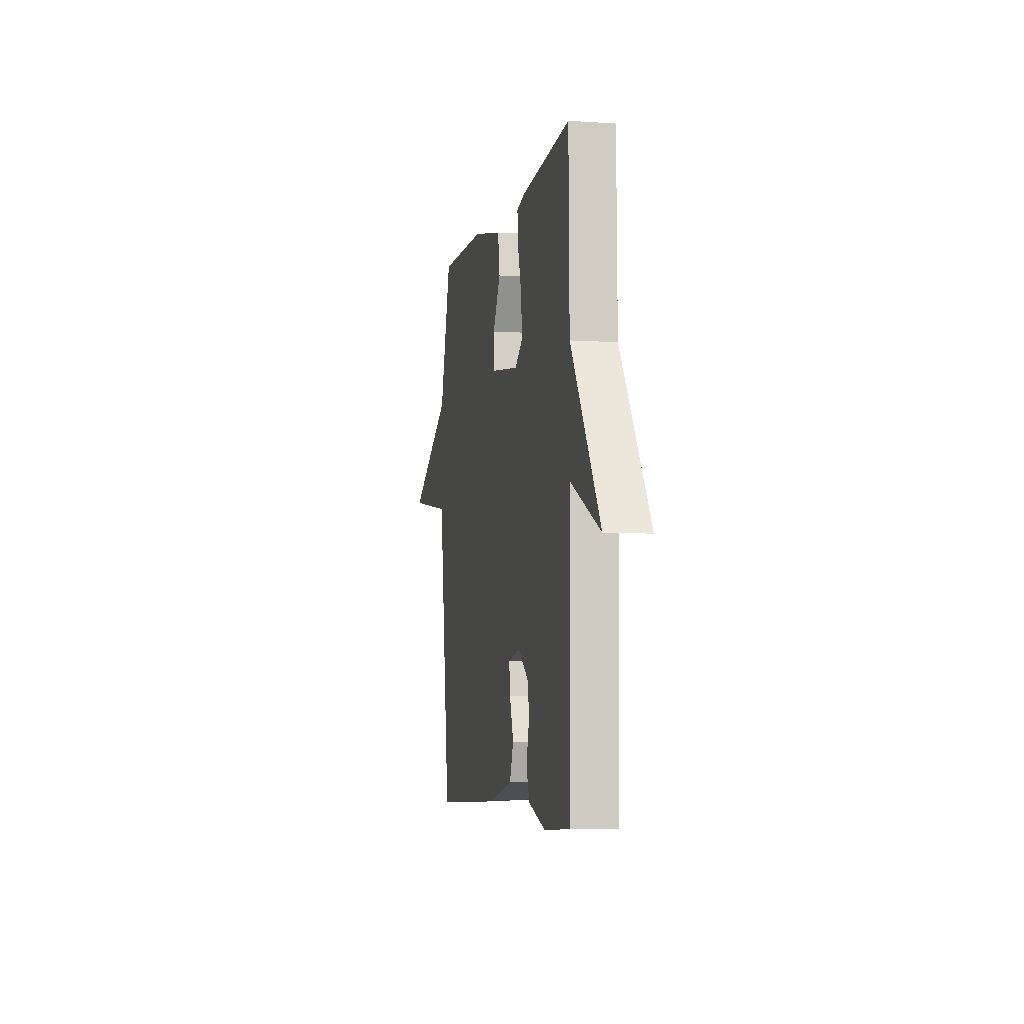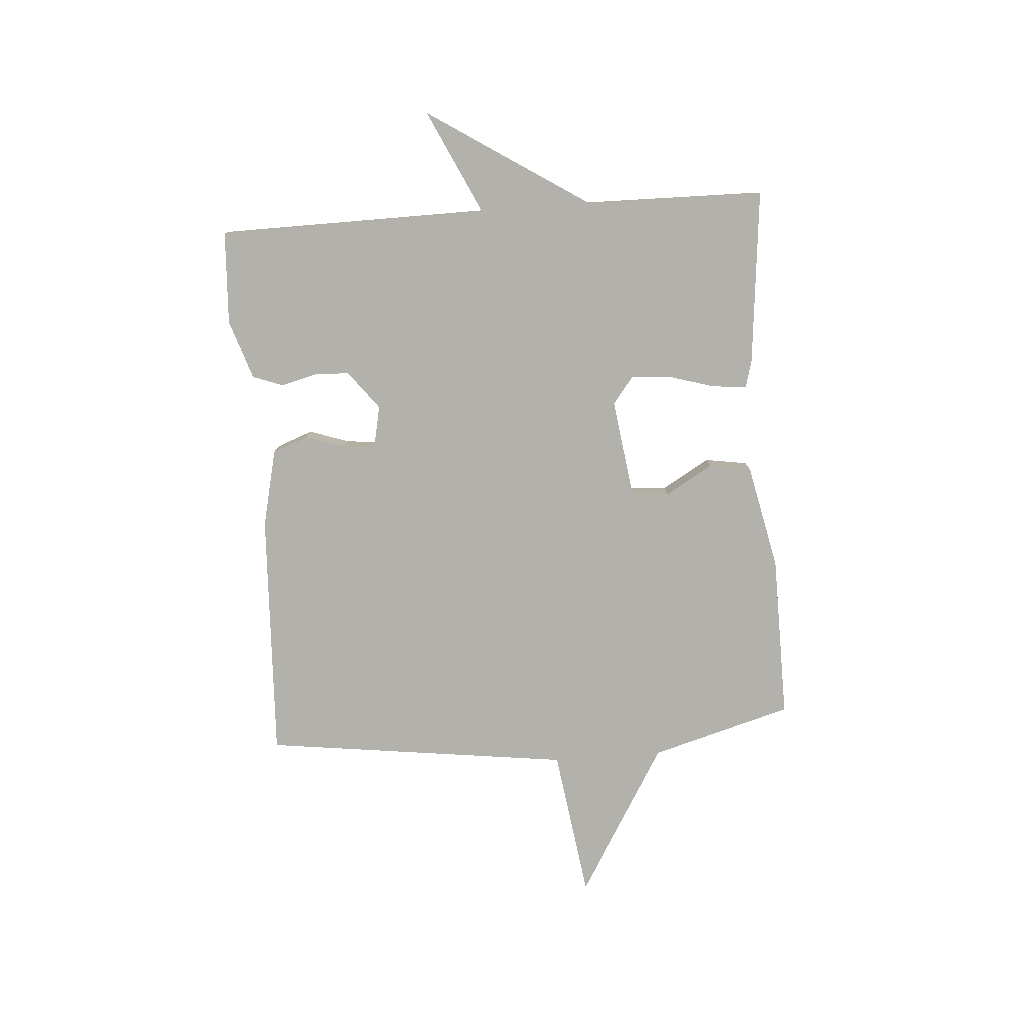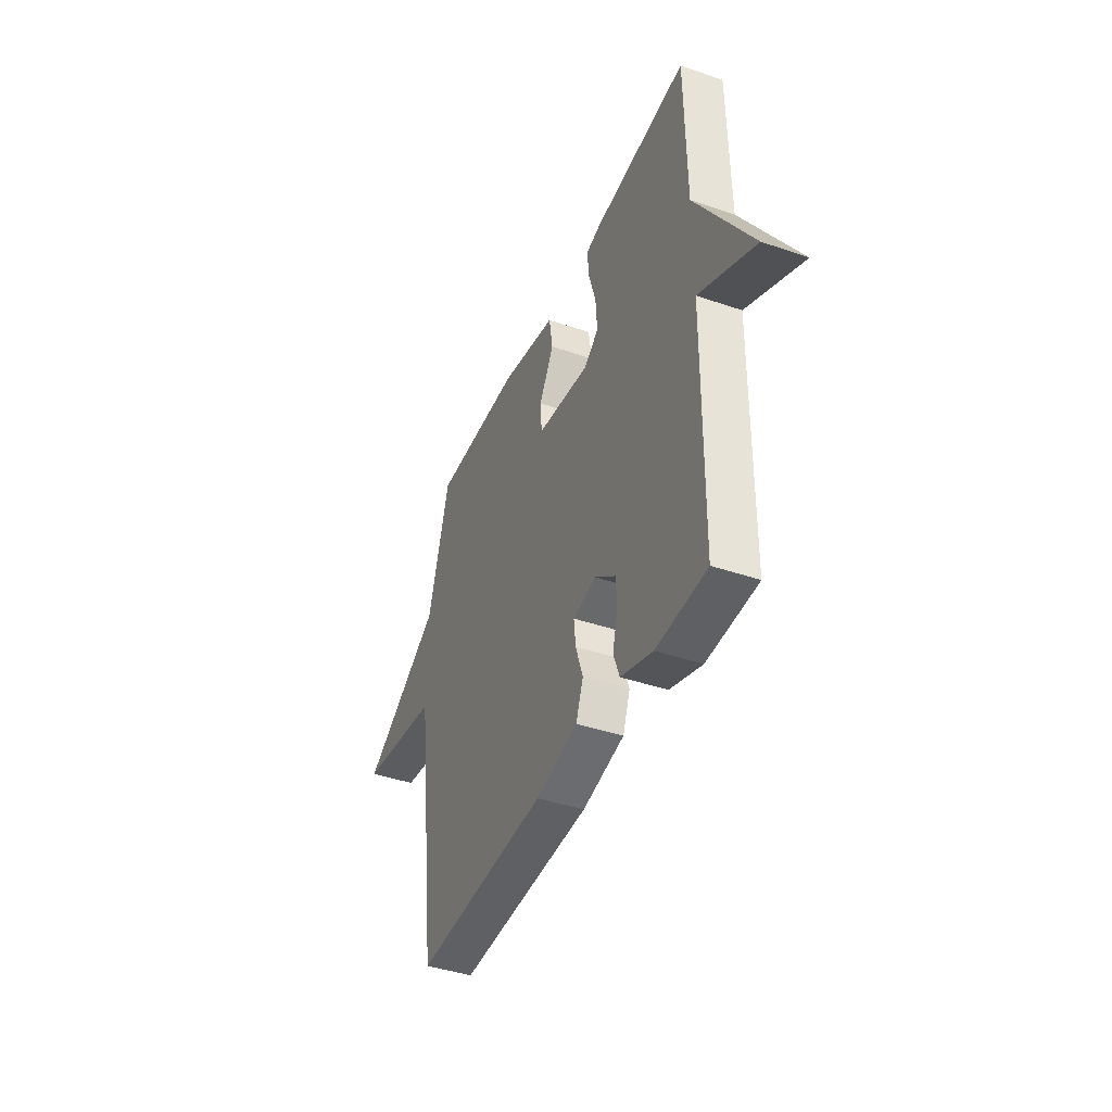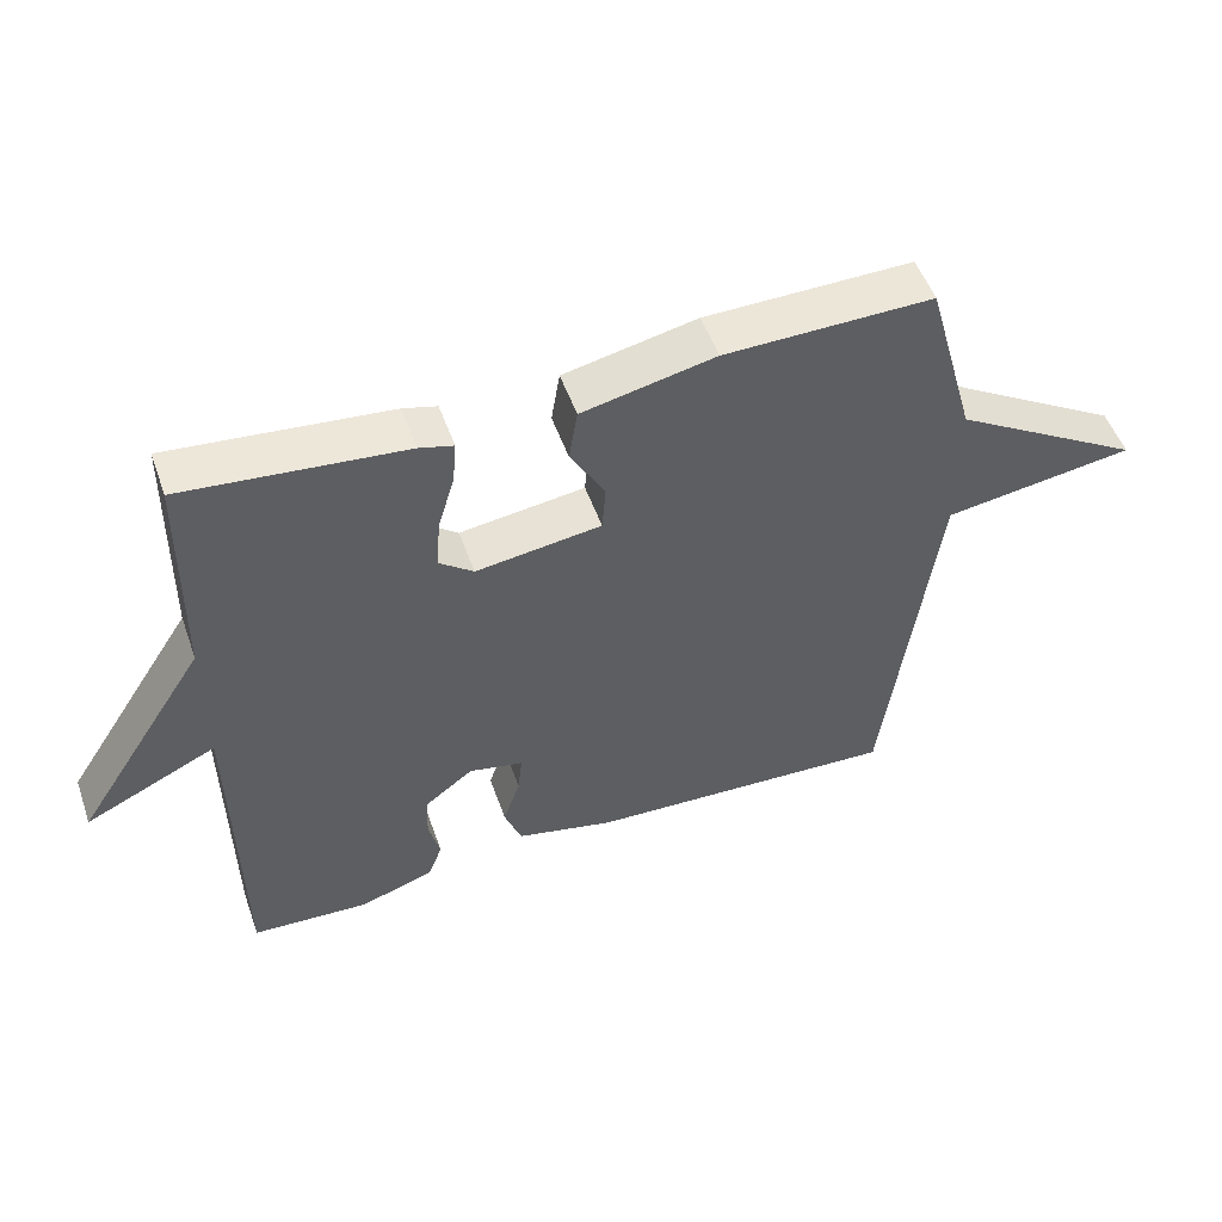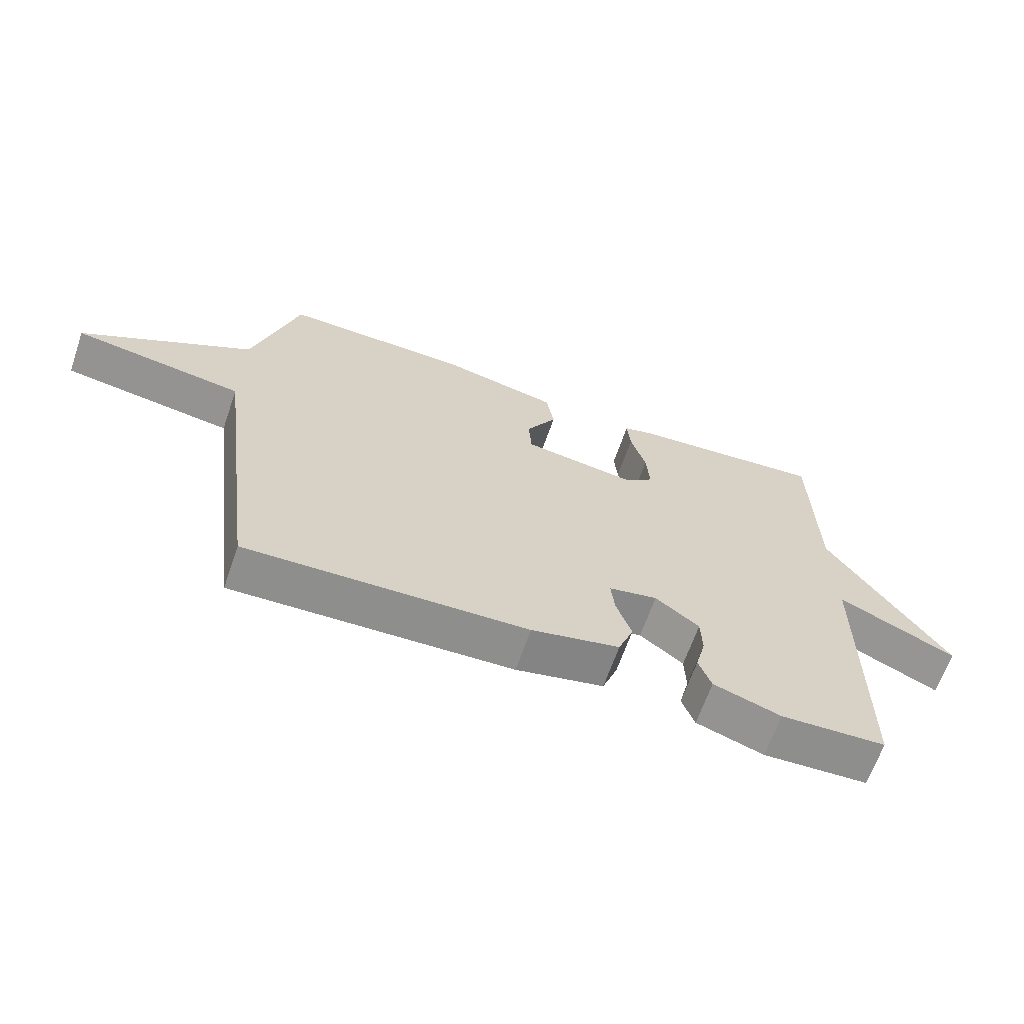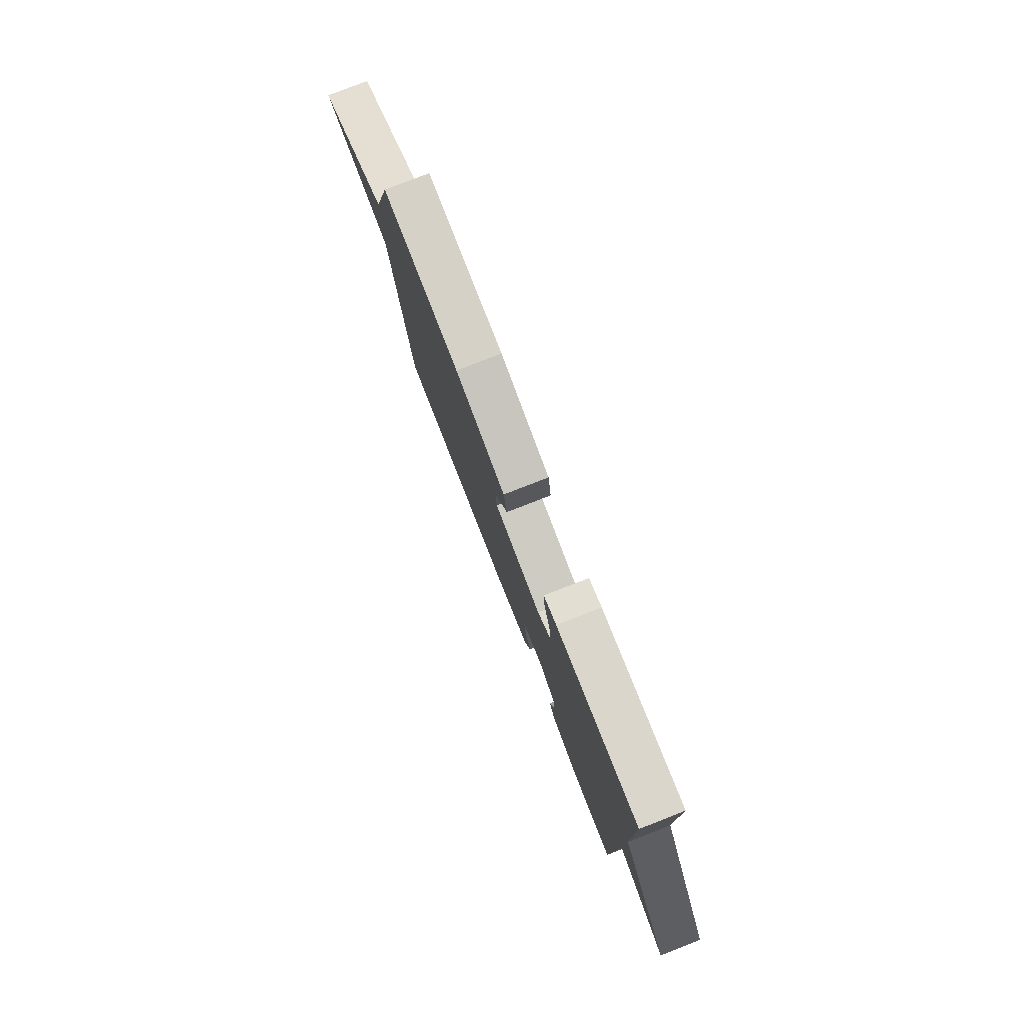
<metadata>
{"format":"obj","ext":"obj","renderer":"f3d","projection":"perspective","resolution":1024,"background":"white","views":[{"elev":-5.6,"azim":-101.5,"up":"+Z"},{"elev":-79.1,"azim":-85.8,"up":"+Y"},{"elev":-41.4,"azim":-112.5,"up":"+Z"},{"elev":51.7,"azim":-19.3,"up":"+Z"},{"elev":-65.5,"azim":160.9,"up":"+Z"},{"elev":78.8,"azim":-111.3,"up":"+Z"}]}
</metadata>
<code>
v -0.5 0.07 -0.5
v -0.505 0.07 -0.018
v -0.691 0.07 -0.106
v -0.505 0.07 0.182
v -0.5 0.07 0.5
v -0.189 0.07 0.469
v -0.141 0.07 0.456
v -0.146 0.07 0.395
v -0.17 0.07 0.314
v -0.175 0.07 0.242
v -0.127 0.07 0.205
v 0.05 0.07 0.229
v 0.055 0.07 0.296
v 0.006 0.07 0.381
v 0.018 0.07 0.456
v 0.206 0.07 0.496
v 0.5 0.07 0.5
v 0.571 0.07 0.248
v 0.84 0.07 0.087
v 0.571 0.07 0.048
v 0.5 0.07 -0.5
v 0.057 0.07 -0.48
v -0.082 0.07 -0.448
v -0.106 0.07 -0.384
v -0.082 0.07 -0.313
v -0.076 0.07 -0.257
v -0.153 0.07 -0.241
v -0.222 0.07 -0.294
v -0.224 0.07 -0.357
v -0.208 0.07 -0.42
v -0.228 0.07 -0.474
v -0.334 0.07 -0.509
v -0.5 0 -0.5
v -0.505 0 -0.018
v -0.691 0 -0.106
v -0.505 0 0.182
v -0.5 0 0.5
v -0.189 0 0.469
v -0.141 0 0.456
v -0.146 0 0.395
v -0.17 0 0.314
v -0.175 0 0.242
v -0.127 0 0.205
v 0.05 0 0.229
v 0.055 0 0.296
v 0.006 0 0.381
v 0.018 0 0.456
v 0.206 0 0.496
v 0.5 0 0.5
v 0.571 0 0.248
v 0.84 0 0.087
v 0.571 0 0.048
v 0.5 0 -0.5
v 0.057 0 -0.48
v -0.082 0 -0.448
v -0.106 0 -0.384
v -0.082 0 -0.313
v -0.076 0 -0.257
v -0.153 0 -0.241
v -0.222 0 -0.294
v -0.224 0 -0.357
v -0.208 0 -0.42
v -0.228 0 -0.474
v -0.334 0 -0.509
f 32 1 2
f 31 32 2
f 30 31 2
f 29 30 2
f 28 29 2
f 27 28 2
f 26 27 2
f 23 24 25
f 22 23 25
f 21 22 25
f 20 21 25
f 20 25 26
f 18 19 20
f 17 18 20
f 16 17 20
f 15 16 20
f 14 15 20
f 13 14 20
f 12 13 20
f 20 26 2
f 12 20 2
f 11 12 2
f 7 8 9
f 6 7 9
f 5 6 9
f 4 5 9
f 4 9 10
f 4 10 11
f 3 4 11
f 2 3 11
f 34 33 64
f 34 64 63
f 34 63 62
f 34 62 61
f 34 61 60
f 34 60 59
f 34 59 58
f 57 56 55
f 57 55 54
f 57 54 53
f 57 53 52
f 58 57 52
f 52 51 50
f 52 50 49
f 52 49 48
f 52 48 47
f 52 47 46
f 52 46 45
f 52 45 44
f 34 58 52
f 34 52 44
f 34 44 43
f 41 40 39
f 41 39 38
f 41 38 37
f 41 37 36
f 42 41 36
f 43 42 36
f 43 36 35
f 43 35 34
f 1 33 34 2
f 2 34 35 3
f 3 35 36 4
f 4 36 37 5
f 5 37 38 6
f 6 38 39 7
f 7 39 40 8
f 8 40 41 9
f 9 41 42 10
f 10 42 43 11
f 11 43 44 12
f 12 44 45 13
f 13 45 46 14
f 14 46 47 15
f 15 47 48 16
f 16 48 49 17
f 17 49 50 18
f 18 50 51 19
f 19 51 52 20
f 20 52 53 21
f 21 53 54 22
f 22 54 55 23
f 23 55 56 24
f 24 56 57 25
f 25 57 58 26
f 26 58 59 27
f 27 59 60 28
f 28 60 61 29
f 29 61 62 30
f 30 62 63 31
f 31 63 64 32
f 32 64 33 1

</code>
